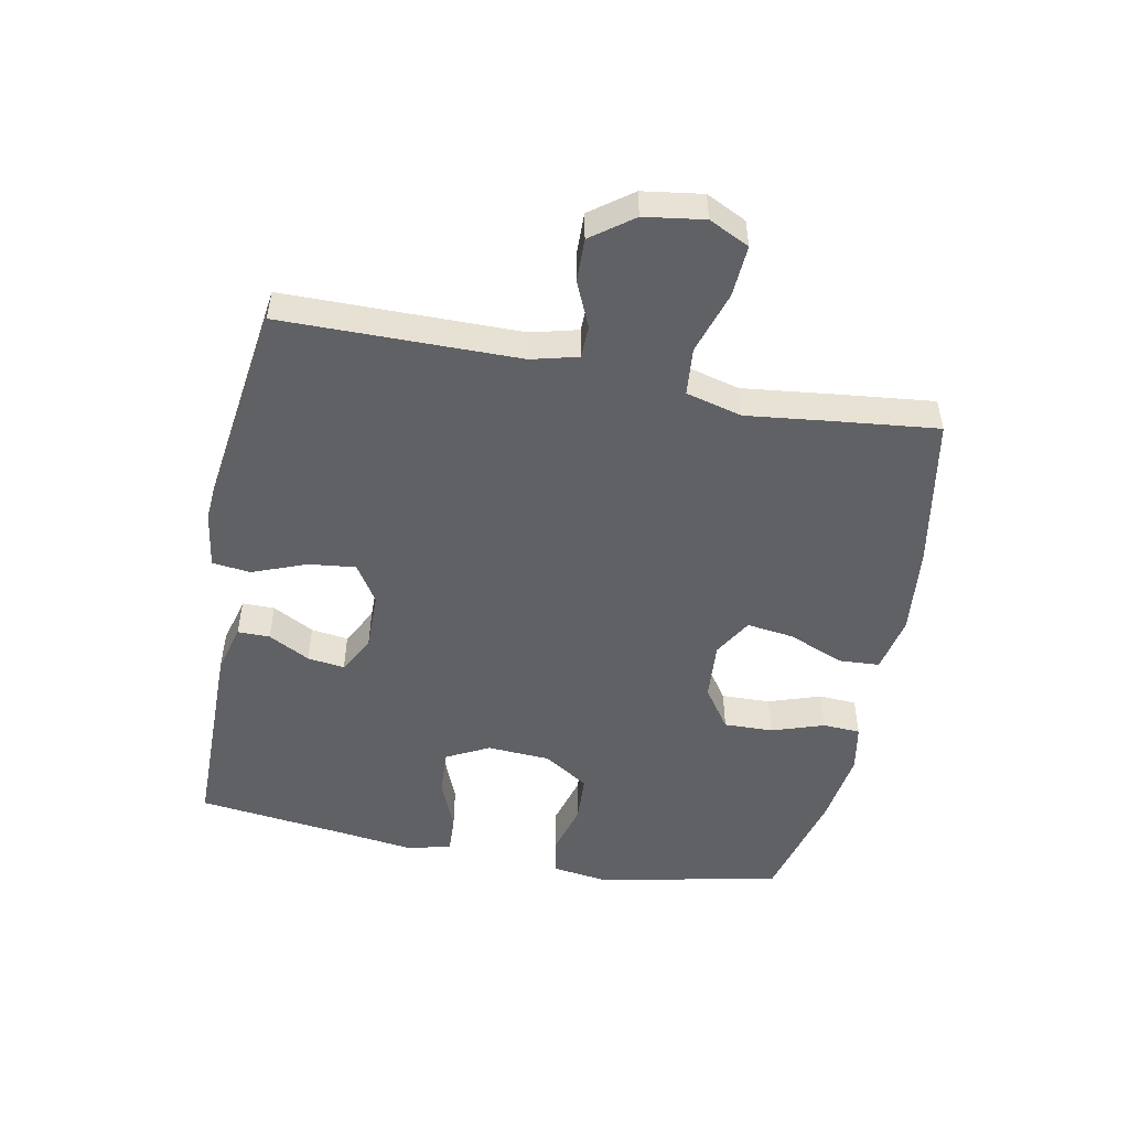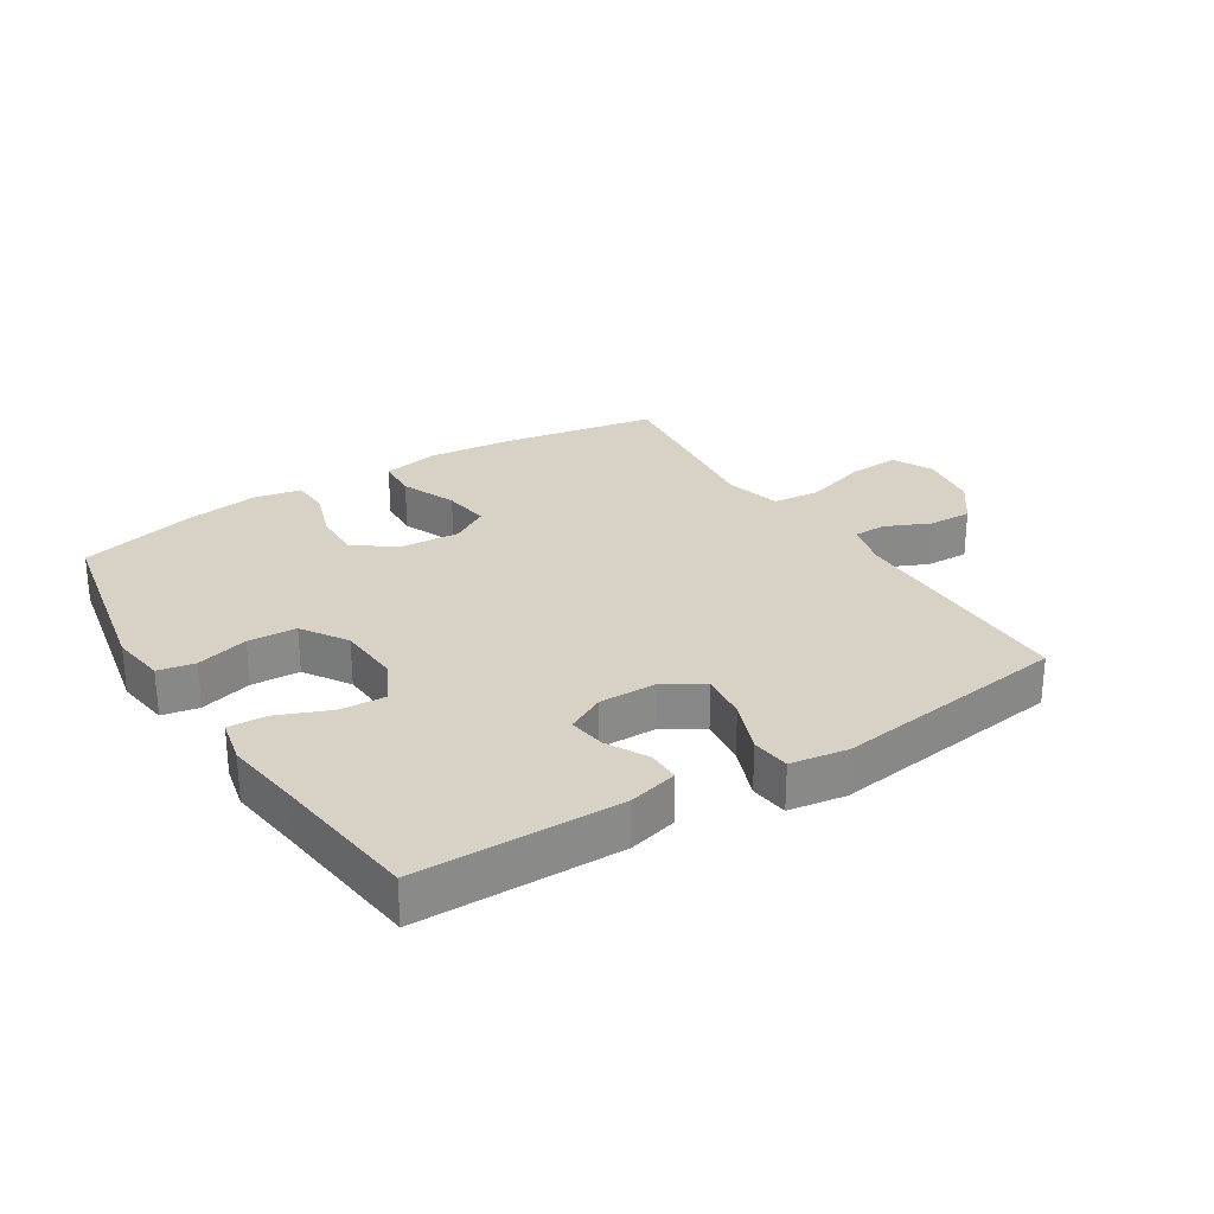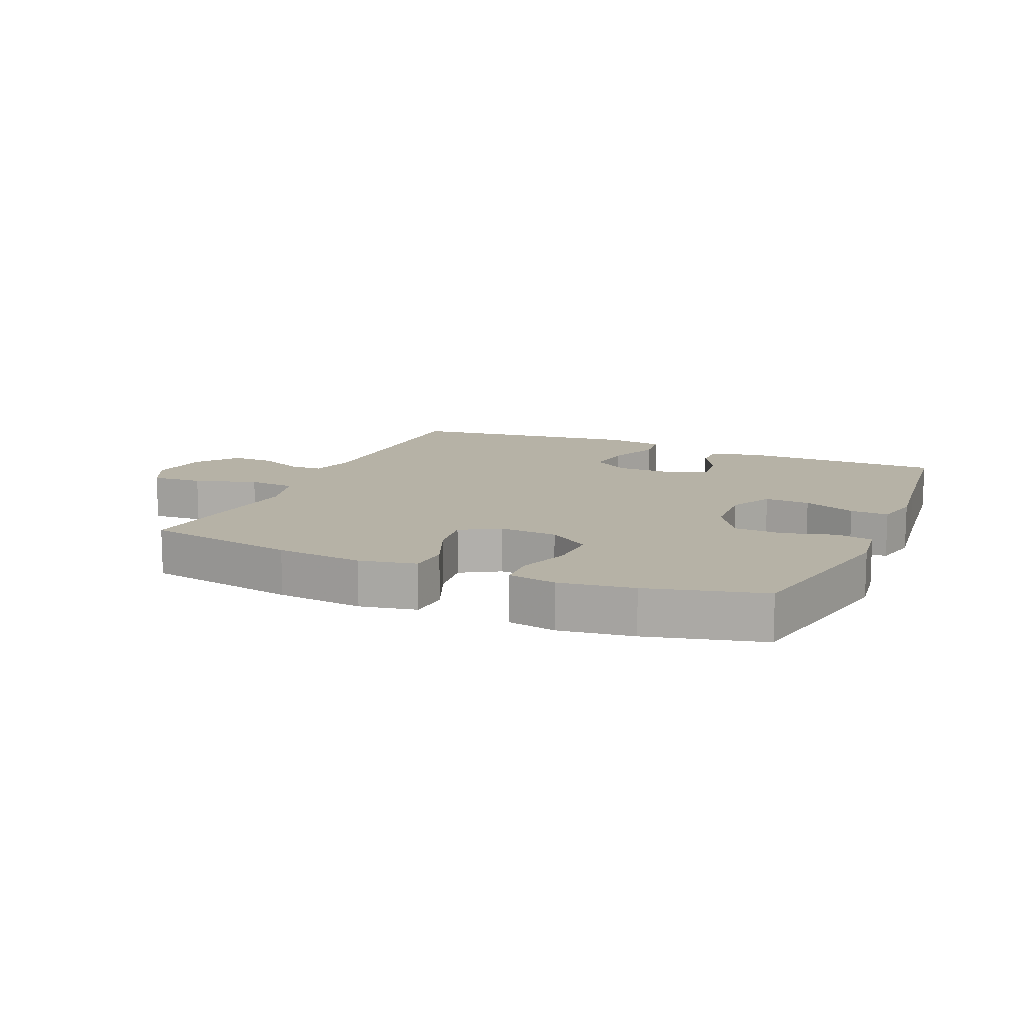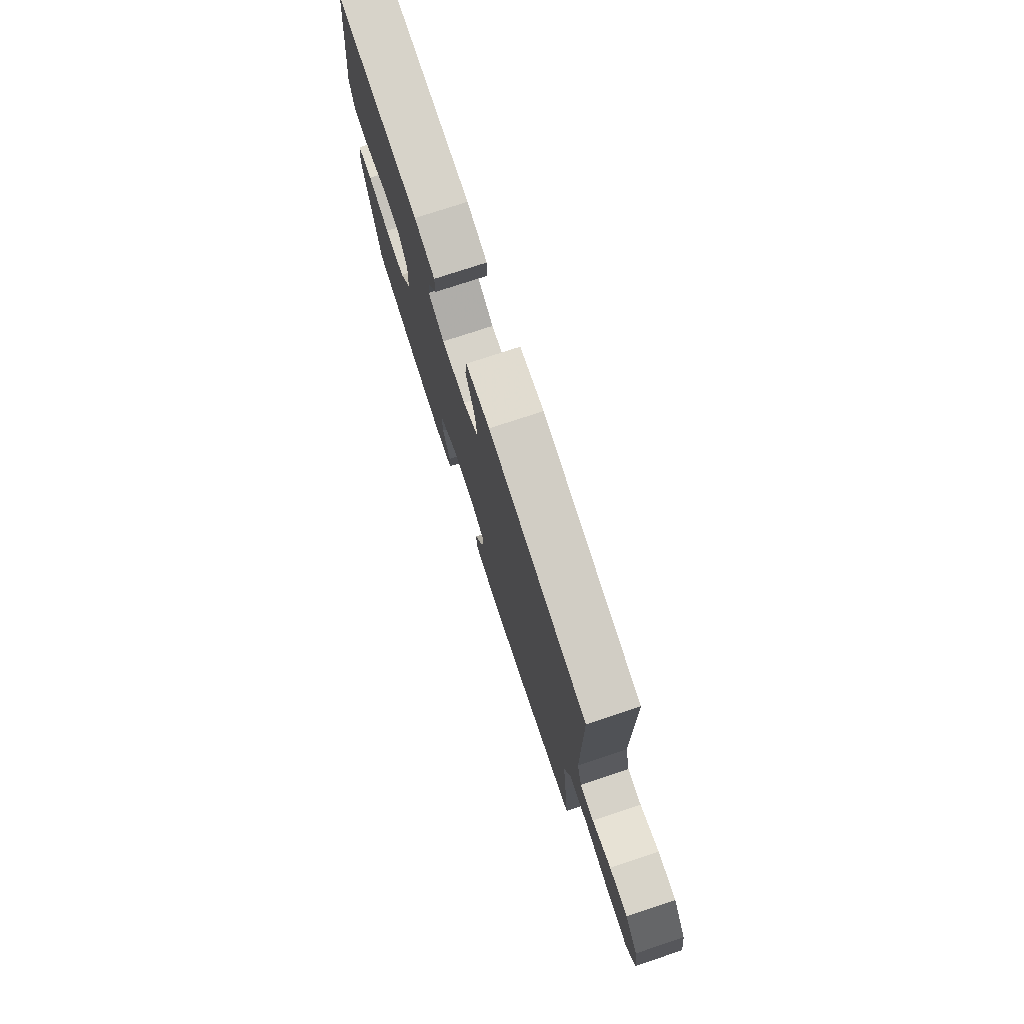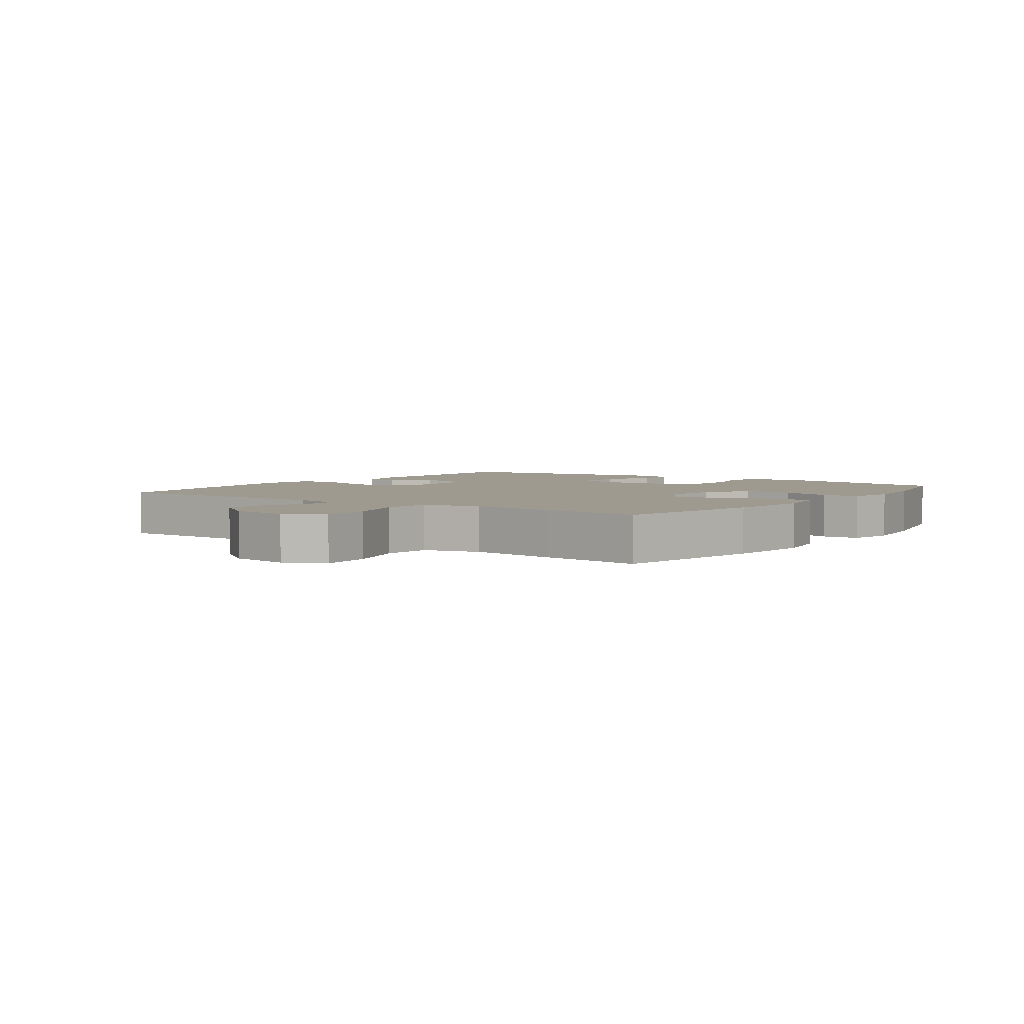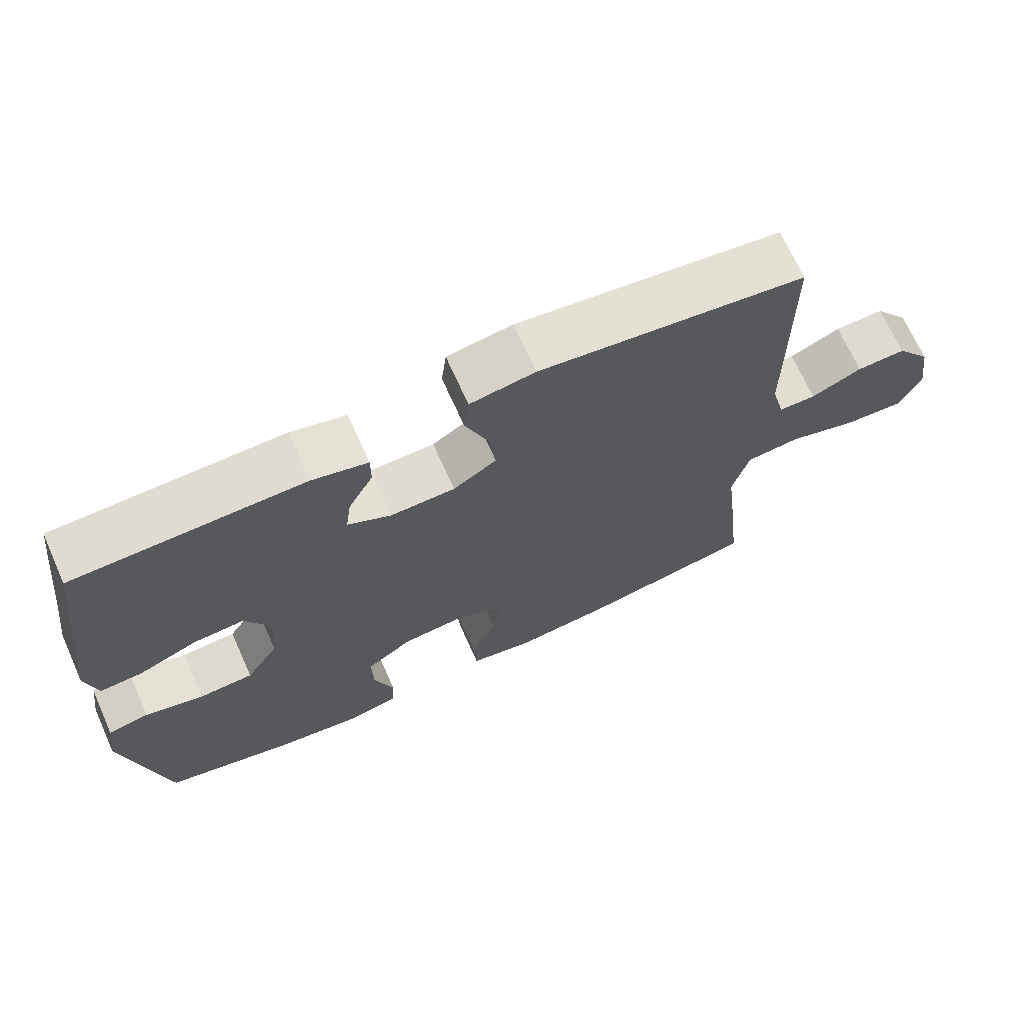
<metadata>
{"format":"obj","ext":"obj","renderer":"f3d","projection":"perspective","resolution":1024,"background":"white","views":[{"elev":-50.4,"azim":78.9,"up":"+Y"},{"elev":27.4,"azim":-32.3,"up":"+Y"},{"elev":12.2,"azim":-156.6,"up":"+Y"},{"elev":76.7,"azim":71.8,"up":"+Z"},{"elev":3.7,"azim":125.7,"up":"+Y"},{"elev":69.5,"azim":-24.2,"up":"+Z"}]}
</metadata>
<code>
v 0.5 0.07 -0.5
v 0.257 0.07 -0.544
v 0.119 0.07 -0.558
v 0.029 0.07 -0.54
v 0.025 0.07 -0.475
v 0.061 0.07 -0.387
v 0.071 0.07 -0.312
v 0.01 0.07 -0.276
v -0.083 0.07 -0.283
v -0.149 0.07 -0.329
v -0.147 0.07 -0.407
v -0.119 0.07 -0.49
v -0.122 0.07 -0.55
v -0.198 0.07 -0.564
v -0.316 0.07 -0.547
v -0.5 0.07 -0.5
v -0.559 0.07 -0.206
v -0.547 0.07 -0.119
v -0.489 0.07 -0.108
v -0.406 0.07 -0.131
v -0.329 0.07 -0.127
v -0.283 0.07 -0.055
v -0.277 0.07 0.045
v -0.312 0.07 0.113
v -0.384 0.07 0.109
v -0.467 0.07 0.075
v -0.528 0.07 0.072
v -0.544 0.07 0.144
v -0.529 0.07 0.259
v -0.5 0.07 0.5
v -0.178 0.07 0.503
v -0.1 0.07 0.483
v -0.1 0.07 0.432
v -0.135 0.07 0.366
v -0.143 0.07 0.307
v -0.082 0.07 0.275
v 0.009 0.07 0.276
v 0.07 0.07 0.315
v 0.061 0.07 0.39
v 0.028 0.07 0.475
v 0.035 0.07 0.536
v 0.126 0.07 0.55
v 0.5 0.07 0.5
v 0.503 0.07 0.124
v 0.522 0.07 0.05
v 0.574 0.07 0.049
v 0.645 0.07 0.081
v 0.714 0.07 0.083
v 0.763 0.07 0.017
v 0.777 0.07 -0.078
v 0.746 0.07 -0.142
v 0.664 0.07 -0.137
v 0.565 0.07 -0.106
v 0.489 0.07 -0.113
v 0.466 0.07 -0.202
v 0.482 0.07 -0.337
v 0.5 0 -0.5
v 0.257 0 -0.544
v 0.119 0 -0.558
v 0.029 0 -0.54
v 0.025 0 -0.475
v 0.061 0 -0.387
v 0.071 0 -0.312
v 0.01 0 -0.276
v -0.083 0 -0.283
v -0.149 0 -0.329
v -0.147 0 -0.407
v -0.119 0 -0.49
v -0.122 0 -0.55
v -0.198 0 -0.564
v -0.316 0 -0.547
v -0.5 0 -0.5
v -0.559 0 -0.206
v -0.547 0 -0.119
v -0.489 0 -0.108
v -0.406 0 -0.131
v -0.329 0 -0.127
v -0.283 0 -0.055
v -0.277 0 0.045
v -0.312 0 0.113
v -0.384 0 0.109
v -0.467 0 0.075
v -0.528 0 0.072
v -0.544 0 0.144
v -0.529 0 0.259
v -0.5 0 0.5
v -0.178 0 0.503
v -0.1 0 0.483
v -0.1 0 0.432
v -0.135 0 0.366
v -0.143 0 0.307
v -0.082 0 0.275
v 0.009 0 0.276
v 0.07 0 0.315
v 0.061 0 0.39
v 0.028 0 0.475
v 0.035 0 0.536
v 0.126 0 0.55
v 0.5 0 0.5
v 0.503 0 0.124
v 0.522 0 0.05
v 0.574 0 0.049
v 0.645 0 0.081
v 0.714 0 0.083
v 0.763 0 0.017
v 0.777 0 -0.078
v 0.746 0 -0.142
v 0.664 0 -0.137
v 0.565 0 -0.106
v 0.489 0 -0.113
v 0.466 0 -0.202
v 0.482 0 -0.337
f 55 56 1 2
f 54 55 2 3
f 50 51 52 53
f 50 53 54
f 49 50 54
f 46 47 48 49
f 45 46 49 54
f 44 45 54 3
f 39 40 41 42
f 38 39 42 43
f 37 38 43 44
f 31 32 33 34
f 29 30 31 34
f 29 34 35
f 28 29 35 36
f 25 26 27 28
f 24 25 28 36
f 17 18 19 20
f 17 20 21
f 16 17 21
f 15 16 21 22
f 11 12 13 14
f 10 11 14 15
f 3 4 5 6
f 3 6 7
f 44 3 7
f 37 44 7 8
f 23 24 36 37
f 22 23 37 8
f 10 15 22
f 9 10 22
f 8 9 22
f 58 57 112 111
f 59 58 111 110
f 109 108 107 106
f 110 109 106
f 110 106 105
f 105 104 103 102
f 110 105 102 101
f 59 110 101 100
f 98 97 96 95
f 99 98 95 94
f 100 99 94 93
f 90 89 88 87
f 90 87 86 85
f 91 90 85
f 92 91 85 84
f 84 83 82 81
f 92 84 81 80
f 76 75 74 73
f 77 76 73
f 77 73 72
f 78 77 72 71
f 70 69 68 67
f 71 70 67 66
f 62 61 60 59
f 63 62 59
f 63 59 100
f 64 63 100 93
f 93 92 80 79
f 64 93 79 78
f 78 71 66
f 78 66 65
f 78 65 64
f 1 57 58 2
f 2 58 59 3
f 3 59 60 4
f 4 60 61 5
f 5 61 62 6
f 6 62 63 7
f 7 63 64 8
f 8 64 65 9
f 9 65 66 10
f 10 66 67 11
f 11 67 68 12
f 12 68 69 13
f 13 69 70 14
f 14 70 71 15
f 15 71 72 16
f 16 72 73 17
f 17 73 74 18
f 18 74 75 19
f 19 75 76 20
f 20 76 77 21
f 21 77 78 22
f 22 78 79 23
f 23 79 80 24
f 24 80 81 25
f 25 81 82 26
f 26 82 83 27
f 27 83 84 28
f 28 84 85 29
f 29 85 86 30
f 30 86 87 31
f 31 87 88 32
f 32 88 89 33
f 33 89 90 34
f 34 90 91 35
f 35 91 92 36
f 36 92 93 37
f 37 93 94 38
f 38 94 95 39
f 39 95 96 40
f 40 96 97 41
f 41 97 98 42
f 42 98 99 43
f 43 99 100 44
f 44 100 101 45
f 45 101 102 46
f 46 102 103 47
f 47 103 104 48
f 48 104 105 49
f 49 105 106 50
f 50 106 107 51
f 51 107 108 52
f 52 108 109 53
f 53 109 110 54
f 54 110 111 55
f 55 111 112 56
f 56 112 57 1

</code>
